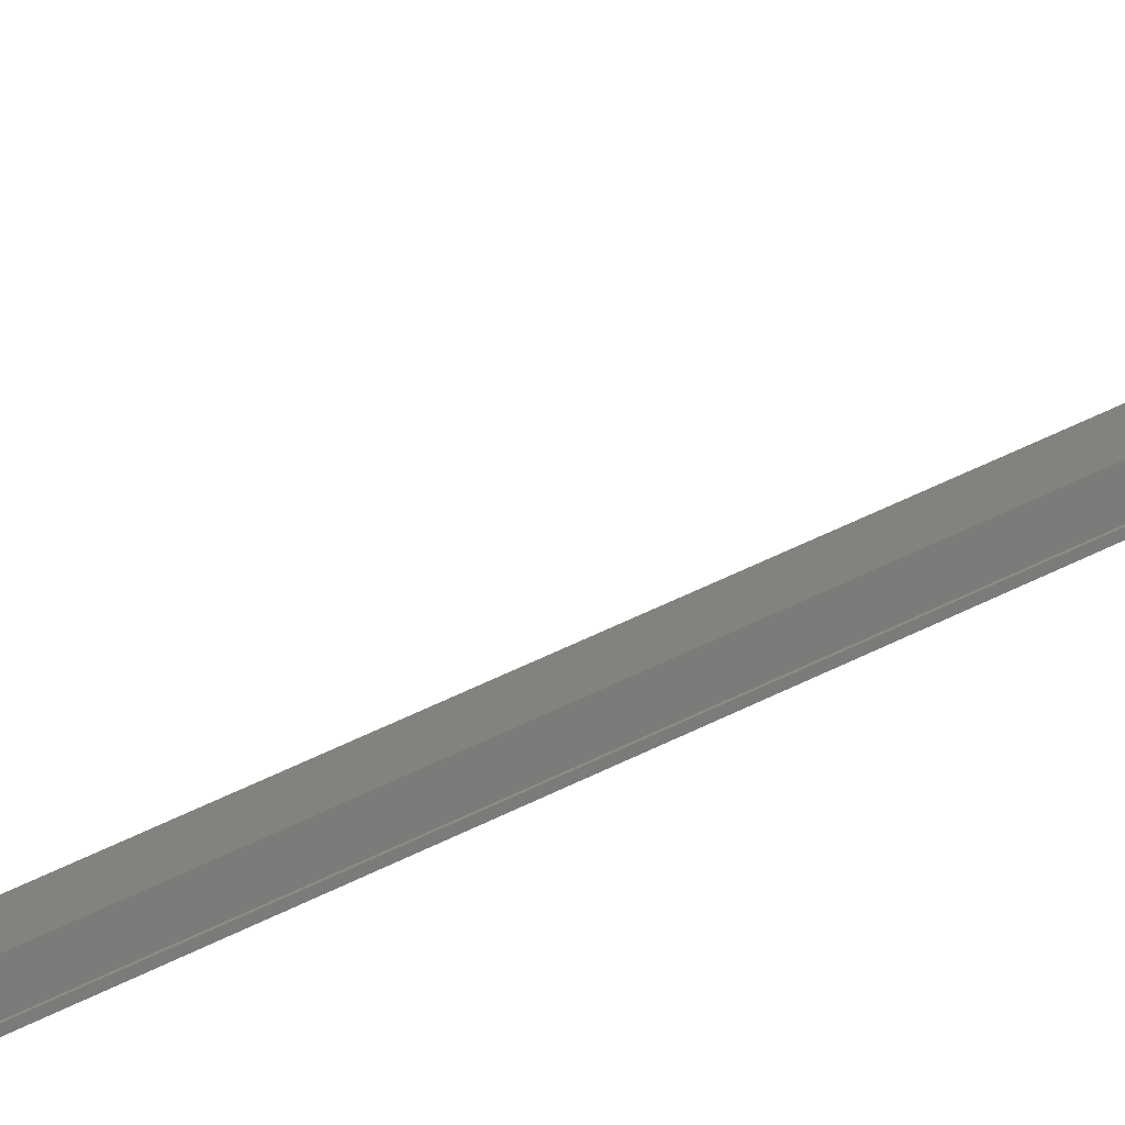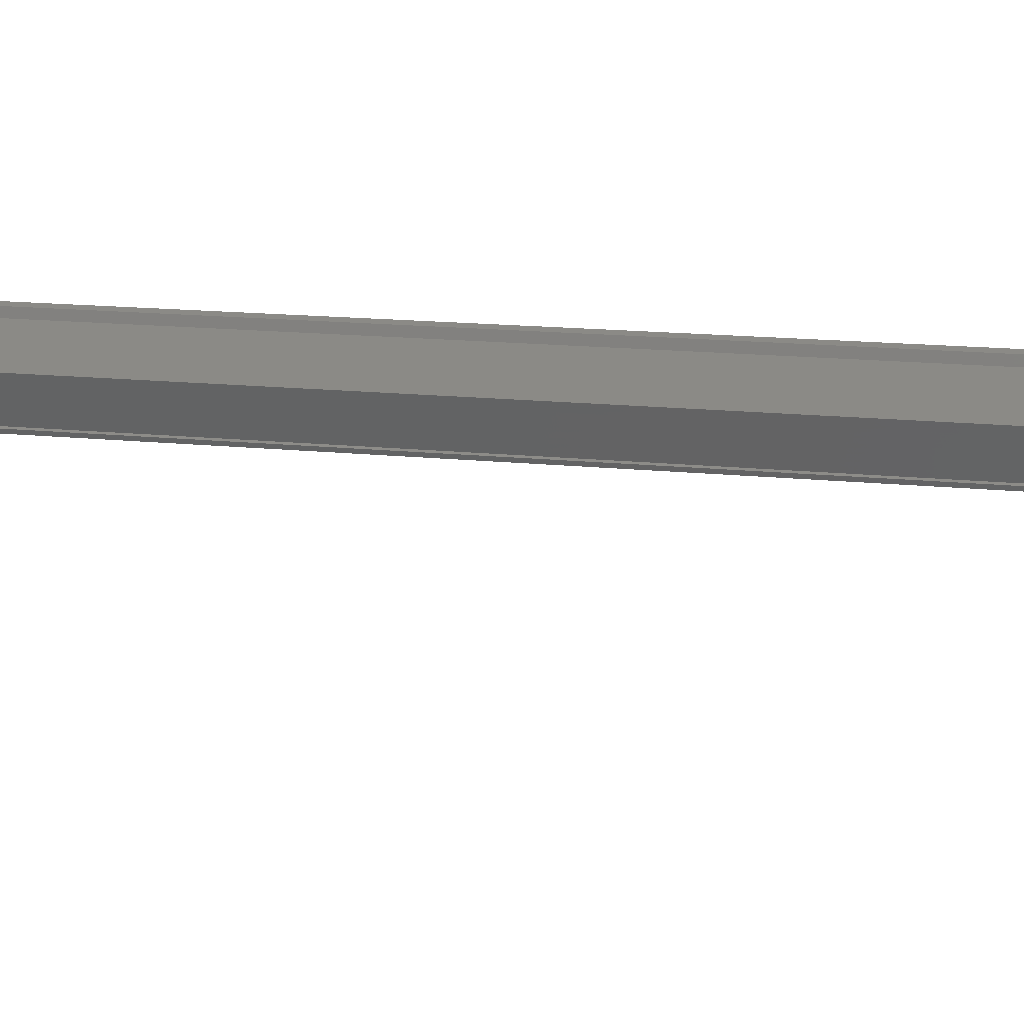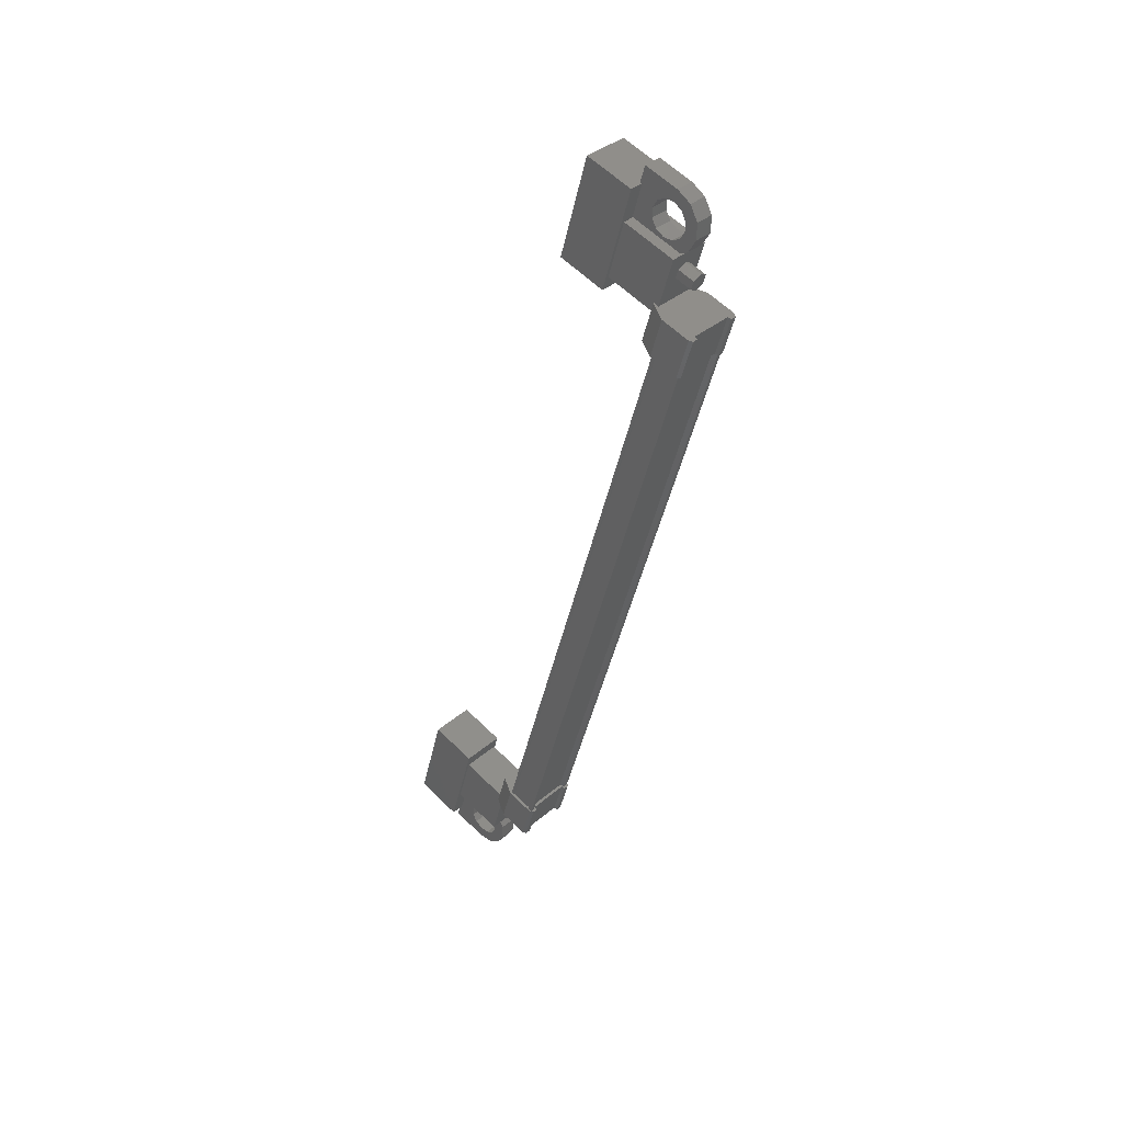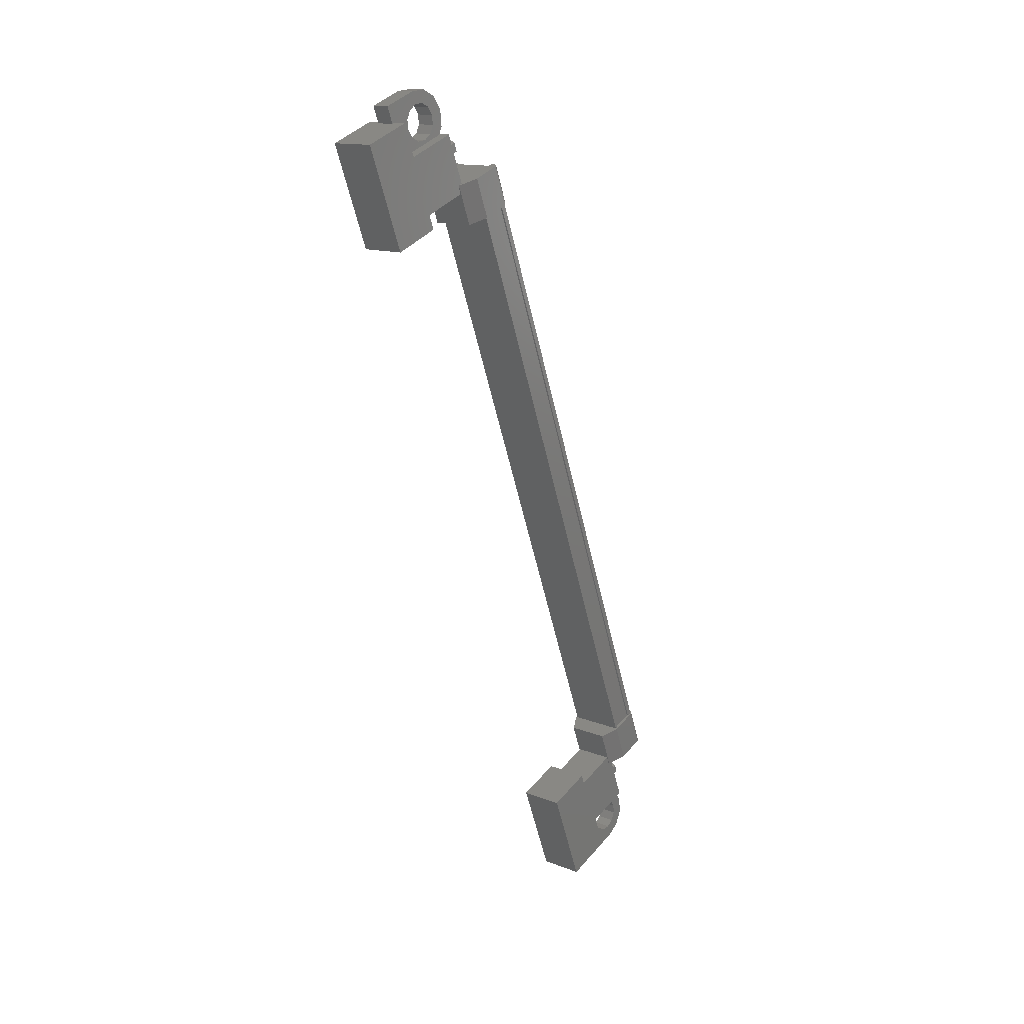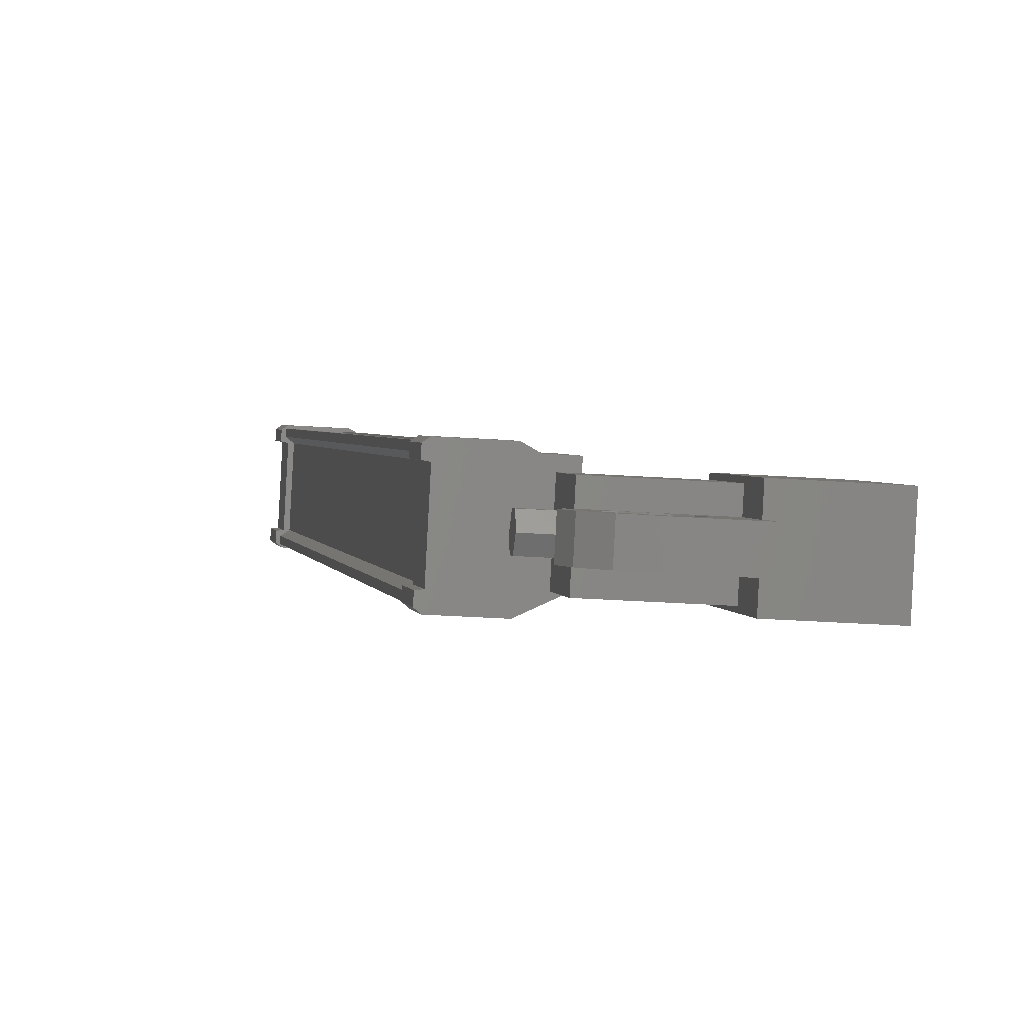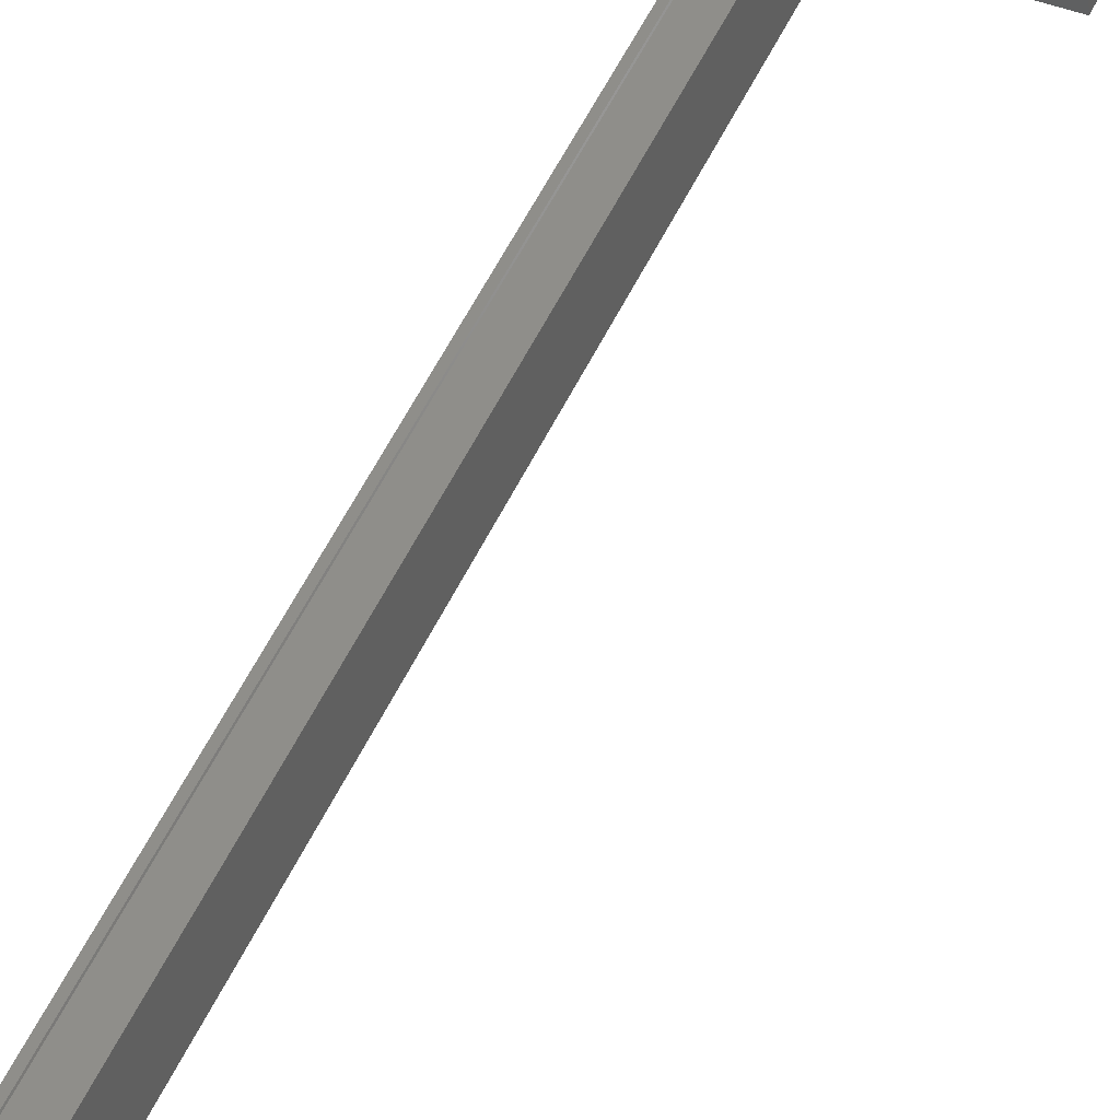
<metadata>
{"format":"stl","ext":"stl","renderer":"f3d","projection":"perspective","resolution":1024,"background":"white","views":[{"elev":-70.3,"azim":-71.0,"up":"+Z"},{"elev":-56.0,"azim":96.9,"up":"+Z"},{"elev":60.2,"azim":44.1,"up":"+Y"},{"elev":41.0,"azim":-54.6,"up":"+Y"},{"elev":-15.0,"azim":172.6,"up":"+Z"},{"elev":39.0,"azim":-153.4,"up":"+Z"}]}
</metadata>
<code>
# stl→obj: 223 verts, 392 faces
v 232.1 23.95 652.4
v 231.6 23.95 652.4
v 232.2 24 652.1
v 231.7 24 652.1
v 232.2 24.25 652.1
v 231.7 24.25 652.1
v 232.2 24.43 652.2
v 231.6 24.43 652.2
v 232.1 24.37 652.5
v 231.6 24.37 652.5
v 232.1 24.13 652.5
v 231.6 24.13 652.5
v 231.5 3.219 658.4
v 232 3.219 658.4
v 231.5 3.038 658.3
v 232 3.038 658.3
v 231.5 2.797 658.3
v 232 2.797 658.3
v 231.5 2.738 658.6
v 232 2.738 658.6
v 231.5 2.919 658.7
v 232 2.919 658.7
v 231.5 3.16 658.7
v 232 3.16 658.7
v 232 2.979 658.5
v 232.1 24.19 652.3
v 230.1 22.96 653.3
v 230.1 22.61 652.1
v 230.1 25.83 652.4
v 230.1 25.48 651.2
v 228.7 25.83 652.4
v 228.7 25.48 651.2
v 228.7 22.61 652.1
v 228.7 22.96 653.3
v 228.6 1.681 659.5
v 228.6 1.33 658.3
v 230 1.681 659.5
v 230 1.33 658.3
v 230 4.552 658.7
v 230 4.201 657.5
v 228.6 4.201 657.4
v 228.6 4.552 658.6
v 232.9 23.22 653.4
v 232.8 4.357 658.8
v 232.9 23.19 653.3
v 232.8 23.16 653.2
v 232.9 4.67 657.2
v 232.8 3.54 657.5
v 232.8 4.652 657.2
v 231.9 3.54 657.5
v 232 23.62 653.3
v 232.8 22.51 653.7
v 232.8 23.62 653.3
v 232.9 22.49 653.6
v 232.7 4.003 657.6
v 232.8 3.978 657.5
v 232.9 22.81 652
v 232.9 22.78 651.9
v 232 4.379 658.9
v 232.1 23.21 653.4
v 232 4.388 658.9
v 232.1 23.22 653.4
v 231.9 4.388 658.9
v 232.7 4.007 659.1
v 232.7 3.94 658.9
v 232.8 3.989 659
v 232.8 3.944 658.9
v 232.8 5.101 658.7
v 232.9 23.16 651.8
v 232.9 23.22 652
v 233 23.18 651.8
v 232.9 22.06 652.1
v 232.9 4.715 657.4
v 232.8 4.719 657.4
v 231.9 4.652 657.1
v 232.8 22.83 652.1
v 232.7 4.333 658.7
v 232 22.51 653.7
v 232.8 22.45 653.4
v 232.9 22.45 653.5
v 232.7 23.21 653.4
v 232.6 4.379 658.9
v 232.7 23.22 653.4
v 232.6 4.388 658.9
v 232.8 4.388 658.9
v 231.7 24.89 652.7
v 231.7 23 652.1
v 231.7 24.58 651.6
v 230.1 24.58 651.6
v 230.1 24.89 652.6
v 230.1 23 652
v 230.1 23.31 653.1
v 231.7 23.31 653.1
v 231.5 2.584 659.2
v 231.6 4.166 658.7
v 230 2.584 659.2
v 230 4.166 658.7
v 230 2.271 658.1
v 230 3.853 657.6
v 231.6 3.853 657.7
v 231.6 2.271 658.1
v 231.1 26.05 651.5
v 231.1 25.71 651.6
v 231.1 25.85 652.1
v 231.1 25.95 651.8
v 231.1 26.19 652
v 230.1 26.19 651.9
v 230.1 26.05 651.5
v 230.1 24.56 652.4
v 230.1 24.42 651.9
v 231.1 24.42 652
v 230.8 24.82 651.8
v 231.1 24.75 651.9
v 230.7 2.348 658.9
v 230.9 2.748 658.8
v 229.9 2.748 658.8
v 229.9 2.608 658.3
v 229.9 1.116 659.3
v 229.9 0.9759 658.8
v 230.9 1.116 659.3
v 230.9 0.9759 658.8
v 230.9 1.214 659
v 230.9 1.312 658.7
v 230.9 1.452 659.2
v 232.8 3.948 657.4
v 232.7 3.948 657.4
v 232.7 22.78 651.9
v 232.6 3.957 657.4
v 232.7 22.79 651.9
v 232 3.957 657.4
v 232.1 22.79 651.9
v 232 3.948 657.4
v 232.1 22.78 651.9
v 231.9 3.948 657.4
v 232 22.78 651.9
v 232 23.22 653.4
v 230.8 24.96 652.3
v 231.1 24.56 652.4
v 231.1 24.89 652.3
v 231.3 24.82 651.8
v 231.5 24.53 651.9
v 231.5 24.99 651.8
v 231.8 24.82 651.9
v 231.6 25.23 651.7
v 231.9 25.23 651.7
v 231.5 25.47 651.7
v 231.8 25.64 651.6
v 231.3 25.65 651.6
v 231.5 25.94 651.5
v 230.8 25.65 651.6
v 230.6 25.47 651.6
v 230.6 25.23 651.7
v 230.7 2.207 658.4
v 230.9 2.608 658.3
v 230.9 2.272 658.4
v 230.9 2.412 658.9
v 231.2 2.348 658.9
v 231.4 2.639 658.9
v 231.4 2.172 659
v 231.7 2.34 658.9
v 231.4 1.932 659.1
v 231.8 1.932 659.1
v 231.4 1.692 659.1
v 231.7 1.524 659.2
v 231.2 1.516 659.2
v 231.4 1.226 659.3
v 230.7 1.516 659.2
v 230.5 1.692 659.1
v 230.4 1.932 659
v 231.4 3.61 657.7
v 231.4 4.723 657.4
v 231.4 5.048 658.5
v 231.4 3.936 658.8
v 231.9 4.007 659.1
v 231.9 5.119 658.7
v 232.7 5.052 658.5
v 232.8 3.607 657.7
v 232.8 3.602 657.7
v 232.9 3.558 657.5
v 232.7 5.119 658.8
v 232.8 5.056 658.5
v 231.5 23.55 653.1
v 231.5 22.44 653.4
v 231.5 22.12 652.3
v 231.5 23.23 652
v 232 23.16 651.7
v 232 22.05 652.1
v 232.8 22.11 652.3
v 232.8 23.56 653.1
v 232.9 23.56 653.1
v 232.9 23.61 653.3
v 232.9 22.05 652.1
v 232.9 22.11 652.3
v 231.2 2.207 658.5
v 231.4 2.498 658.4
v 231.4 2.032 658.5
v 231.7 2.2 658.5
v 231.4 1.792 658.6
v 231.8 1.792 658.6
v 231.4 1.552 658.7
v 231.7 1.384 658.7
v 231.2 1.376 658.7
v 231.4 1.085 658.8
v 230.7 1.376 658.7
v 230.5 1.552 658.6
v 230.4 1.792 658.6
v 231.3 24.96 652.3
v 231.5 24.67 652.4
v 231.5 25.13 652.3
v 231.8 24.96 652.3
v 231.6 25.37 652.2
v 231.9 25.37 652.2
v 231.5 25.61 652.1
v 231.8 25.78 652.1
v 231.3 25.79 652.1
v 231.5 26.08 652
v 230.8 25.79 652.1
v 230.6 25.61 652.1
v 230.6 25.37 652.2
v 230.5 2.172 659
v 230.6 25.13 652.3
v 230.6 24.99 651.8
v 230.5 2.032 658.5
f 1 2 3
f 3 2 4
f 4 5 3
f 6 5 4
f 7 5 6
f 6 8 7
f 7 8 9
f 9 8 10
f 10 11 9
f 12 11 10
f 1 11 12
f 12 2 1
f 13 14 15
f 15 14 16
f 16 17 15
f 18 17 16
f 19 17 18
f 18 20 19
f 19 20 21
f 21 20 22
f 22 23 21
f 24 23 22
f 13 23 24
f 24 14 13
f 18 16 25
f 25 16 14
f 14 24 25
f 11 1 26
f 26 1 3
f 3 5 26
f 5 7 26
f 26 7 9
f 9 11 26
f 24 22 25
f 25 22 20
f 20 18 25
f 27 28 29
f 29 28 30
f 30 31 29
f 32 31 30
f 33 31 32
f 32 28 33
f 33 28 34
f 34 28 27
f 27 31 34
f 29 31 27
f 35 36 37
f 37 36 38
f 38 39 37
f 40 39 38
f 41 39 40
f 40 36 41
f 41 36 42
f 42 36 35
f 35 39 42
f 37 39 35
f 40 38 36
f 30 28 32
f 41 42 39
f 33 34 31
f 43 44 45
f 45 44 46
f 47 48 49
f 49 48 50
f 51 52 53
f 53 52 54
f 55 56 57
f 57 56 58
f 59 60 61
f 61 60 62
f 62 63 61
f 64 65 66
f 66 65 67
f 67 68 66
f 69 70 71
f 71 70 70
f 70 72 71
f 73 47 74
f 74 47 49
f 49 75 74
f 50 75 49
f 57 76 55
f 55 76 46
f 46 77 55
f 44 77 46
f 51 78 52
f 52 78 79
f 79 54 52
f 80 54 79
f 81 82 83
f 83 82 84
f 84 43 83
f 85 43 84
f 44 43 85
f 86 87 88
f 88 87 89
f 89 90 88
f 91 90 89
f 92 90 91
f 91 87 92
f 92 87 93
f 93 87 86
f 86 90 93
f 88 90 86
f 94 95 96
f 96 95 97
f 97 98 96
f 99 98 97
f 100 98 99
f 99 95 100
f 100 95 101
f 101 95 94
f 94 98 101
f 96 98 94
f 102 103 104
f 104 103 105
f 105 106 104
f 102 106 105
f 107 106 102
f 102 108 107
f 107 108 109
f 109 108 110
f 110 111 109
f 112 111 110
f 113 111 112
f 114 115 116
f 116 115 117
f 117 118 116
f 119 118 117
f 120 118 119
f 119 121 120
f 120 121 122
f 122 121 123
f 123 124 122
f 120 124 123
f 122 124 120
f 56 125 58
f 58 125 126
f 126 127 58
f 128 127 126
f 129 127 128
f 128 130 129
f 129 130 131
f 131 130 132
f 132 133 131
f 134 133 132
f 135 133 134
f 134 63 135
f 135 63 136
f 136 63 62
f 137 109 138
f 138 109 111
f 111 139 138
f 113 139 111
f 111 139 113
f 113 140 111
f 111 140 141
f 141 140 142
f 142 143 141
f 144 143 142
f 145 143 144
f 144 146 145
f 145 146 147
f 147 146 148
f 148 149 147
f 103 149 148
f 102 149 103
f 103 150 102
f 102 150 108
f 108 150 151
f 151 152 108
f 153 117 154
f 154 117 115
f 115 155 154
f 156 155 115
f 115 155 156
f 156 157 115
f 115 157 158
f 158 157 159
f 159 160 158
f 161 160 159
f 162 160 161
f 161 163 162
f 162 163 164
f 164 163 165
f 165 166 164
f 124 166 165
f 120 166 124
f 124 167 120
f 120 167 118
f 118 167 168
f 168 169 118
f 50 170 75
f 75 170 171
f 171 172 75
f 170 172 171
f 173 172 170
f 170 174 173
f 173 174 172
f 172 174 175
f 175 75 172
f 176 75 175
f 74 75 176
f 176 177 74
f 74 177 73
f 73 177 178
f 178 47 73
f 179 47 178
f 48 47 179
f 179 177 48
f 48 177 50
f 50 177 65
f 65 174 50
f 64 174 65
f 175 174 64
f 64 180 175
f 175 180 176
f 176 180 68
f 68 181 176
f 67 181 68
f 176 181 67
f 67 65 176
f 176 65 177
f 51 182 78
f 78 182 183
f 183 184 78
f 182 184 183
f 185 184 182
f 182 186 185
f 185 186 184
f 184 186 187
f 187 78 184
f 188 78 187
f 79 78 188
f 188 189 79
f 79 189 80
f 80 189 190
f 190 54 80
f 191 54 190
f 53 54 191
f 191 189 53
f 53 189 51
f 51 189 70
f 70 186 51
f 69 186 70
f 187 186 69
f 69 192 187
f 187 192 188
f 188 192 72
f 72 193 188
f 70 193 72
f 188 193 70
f 70 70 188
f 188 70 189
f 155 154 194
f 194 154 195
f 195 196 194
f 197 196 195
f 198 196 197
f 197 199 198
f 198 199 200
f 200 199 201
f 201 202 200
f 203 202 201
f 123 202 203
f 203 121 123
f 123 121 204
f 204 121 119
f 119 205 204
f 206 205 119
f 139 138 207
f 207 138 208
f 208 209 207
f 210 209 208
f 211 209 210
f 210 212 211
f 211 212 213
f 213 212 214
f 214 215 213
f 216 215 214
f 104 215 216
f 216 106 104
f 104 106 217
f 217 106 107
f 107 218 217
f 219 218 107
f 118 169 116
f 116 169 220
f 220 114 116
f 137 221 109
f 109 221 219
f 219 107 109
f 108 152 110
f 110 152 222
f 222 112 110
f 153 223 117
f 117 223 206
f 206 119 117
f 69 71 192
f 192 71 72
f 59 82 60
f 60 82 81
f 68 180 66
f 66 180 64
f 103 102 105
f 51 186 182
f 138 139 137
f 156 115 114
f 102 104 106
f 100 101 98
f 92 93 90
f 120 123 121
f 179 178 177
f 139 111 138
f 50 174 170
f 191 190 189
f 87 91 89
f 99 97 95
f 155 115 154
f 154 155 153
f 223 114 220
f 223 220 206
f 206 220 169
f 169 205 206
f 168 205 169
f 204 205 168
f 168 167 204
f 204 167 123
f 103 104 150
f 150 104 217
f 217 151 150
f 218 151 217
f 152 151 218
f 218 219 152
f 152 219 222
f 222 219 221
f 221 112 222
f 154 115 195
f 195 115 158
f 158 197 195
f 160 197 158
f 199 197 160
f 160 162 199
f 199 162 201
f 201 162 164
f 164 203 201
f 166 203 164
f 121 203 166
f 166 120 121
f 102 106 149
f 149 106 216
f 216 147 149
f 214 147 216
f 145 147 214
f 214 212 145
f 145 212 143
f 143 212 210
f 210 141 143
f 208 141 210
f 111 141 208
f 208 138 111
f 221 137 112
f 112 137 139
f 139 113 112
f 207 113 139
f 140 113 207
f 207 209 140
f 140 209 142
f 142 209 211
f 211 144 142
f 213 144 211
f 146 144 213
f 213 215 146
f 146 215 148
f 148 215 104
f 104 103 148
f 223 153 114
f 114 153 155
f 155 156 114
f 194 156 155
f 157 156 194
f 194 196 157
f 157 196 159
f 159 196 198
f 198 161 159
f 200 161 198
f 163 161 200
f 200 202 163
f 163 202 165
f 165 202 123
f 123 124 165
f 167 124 123

</code>
